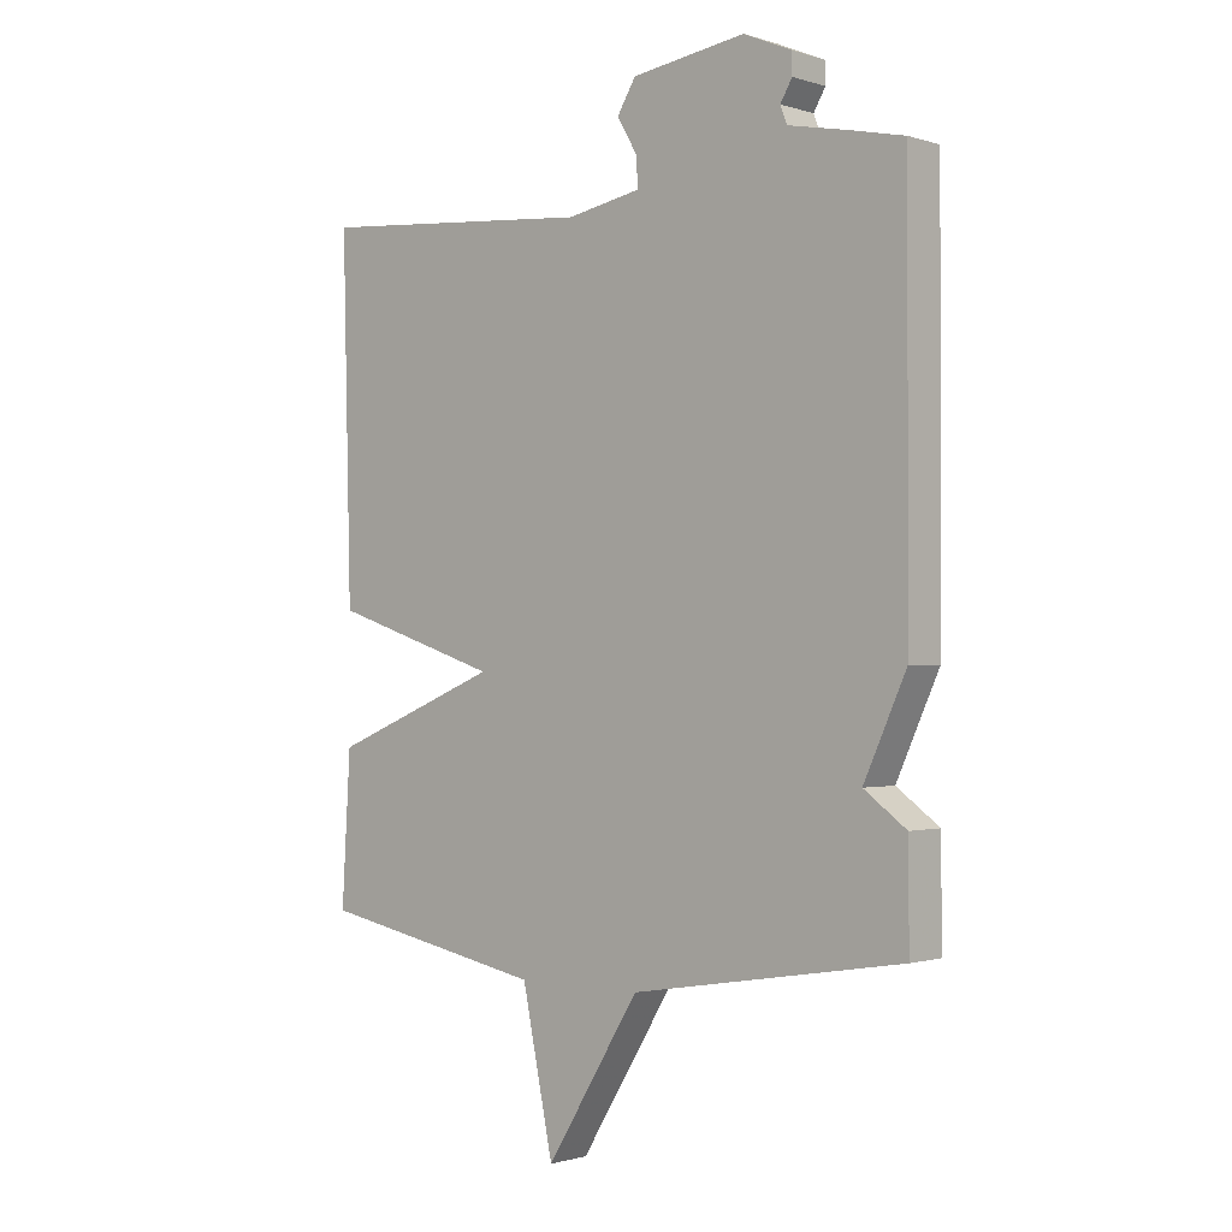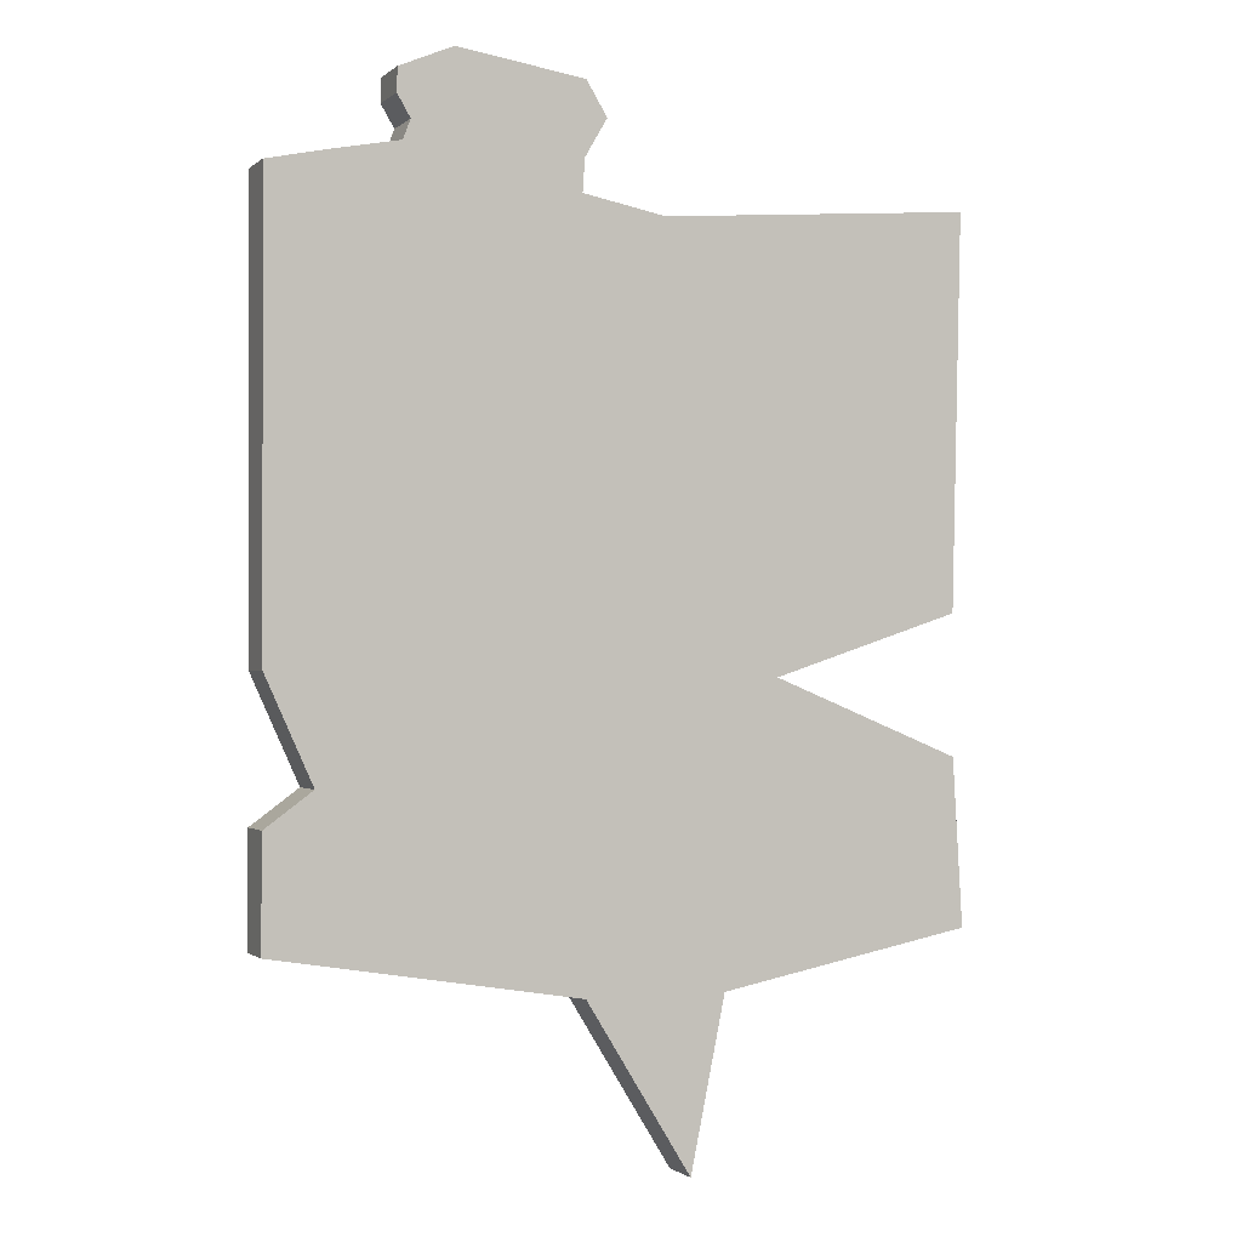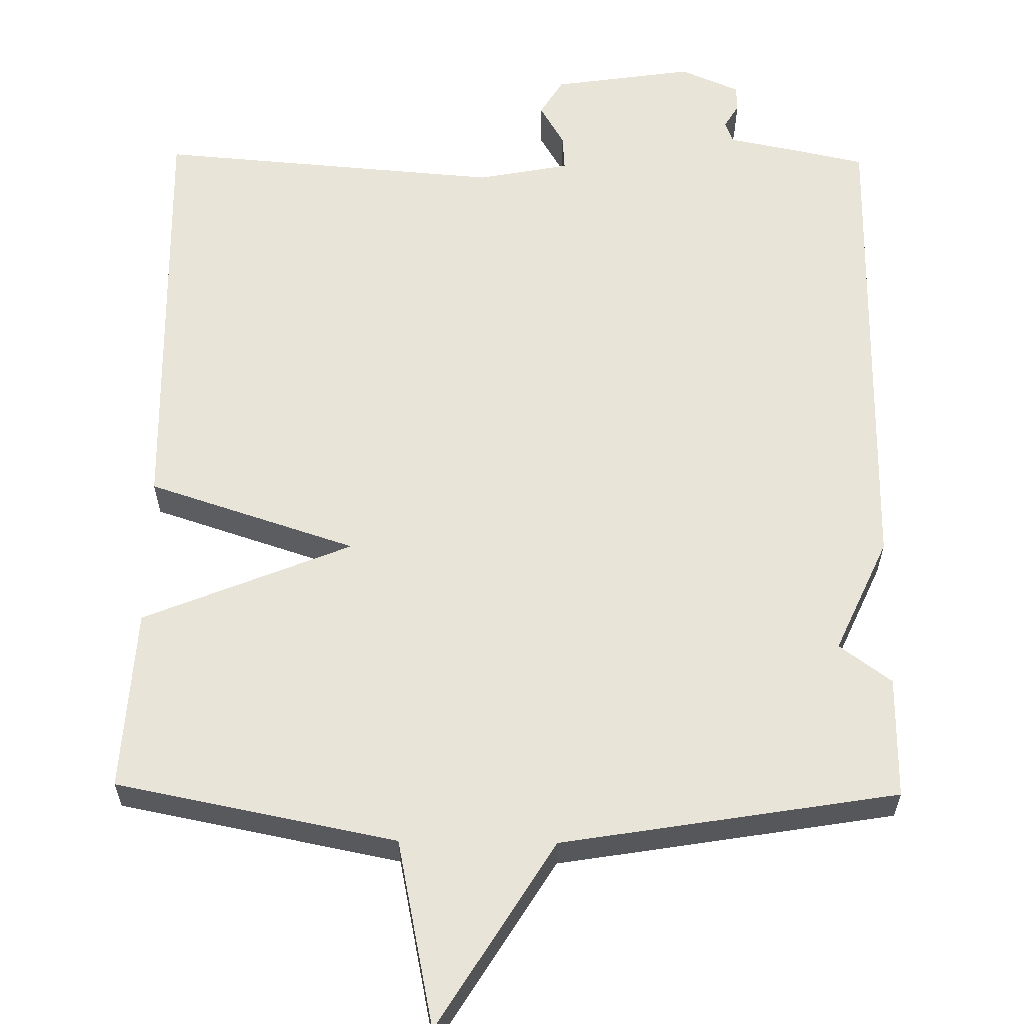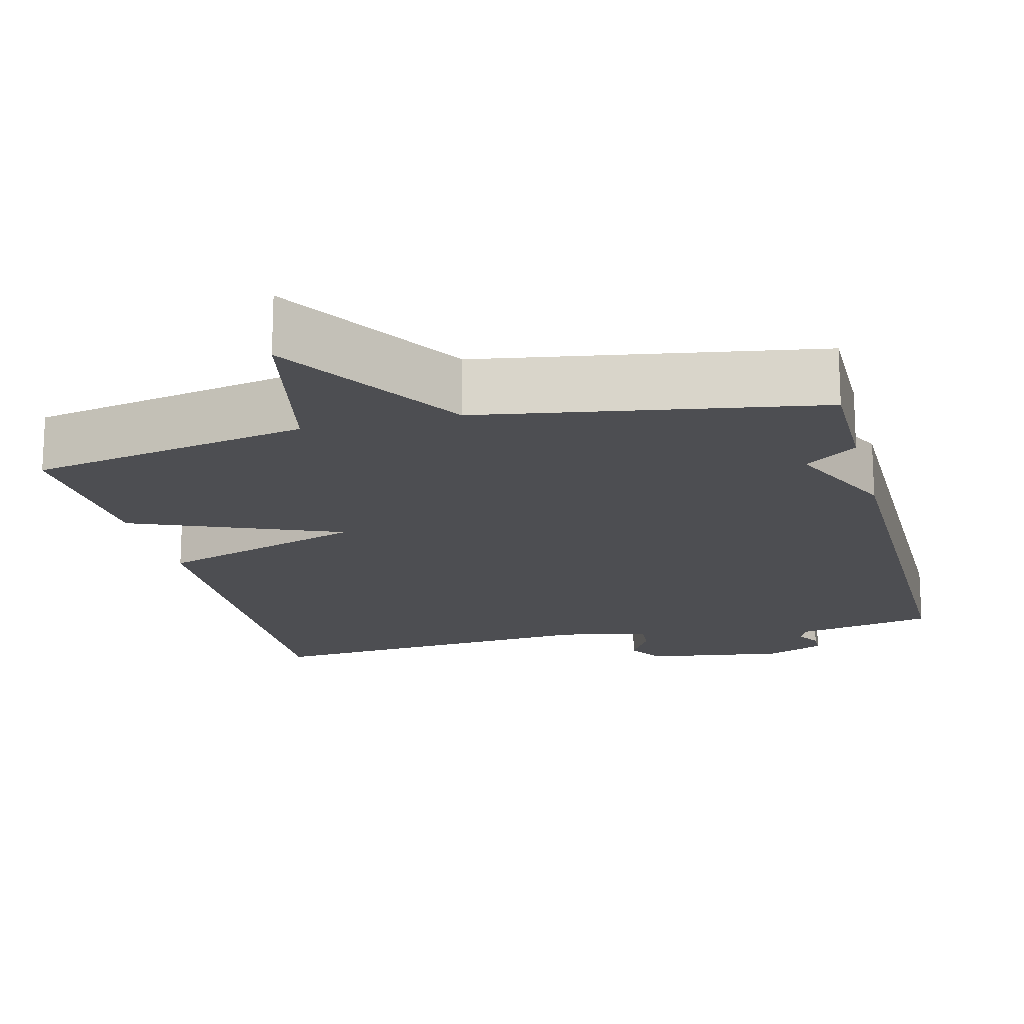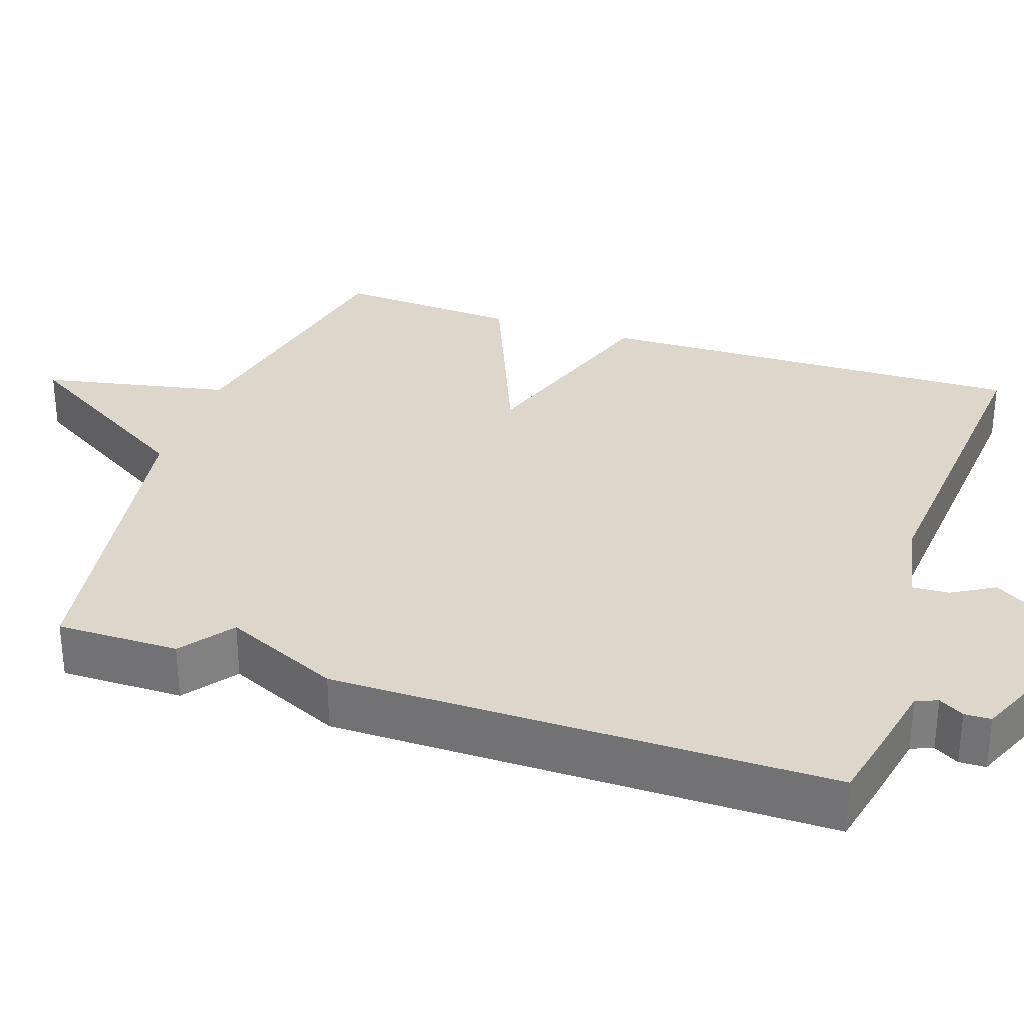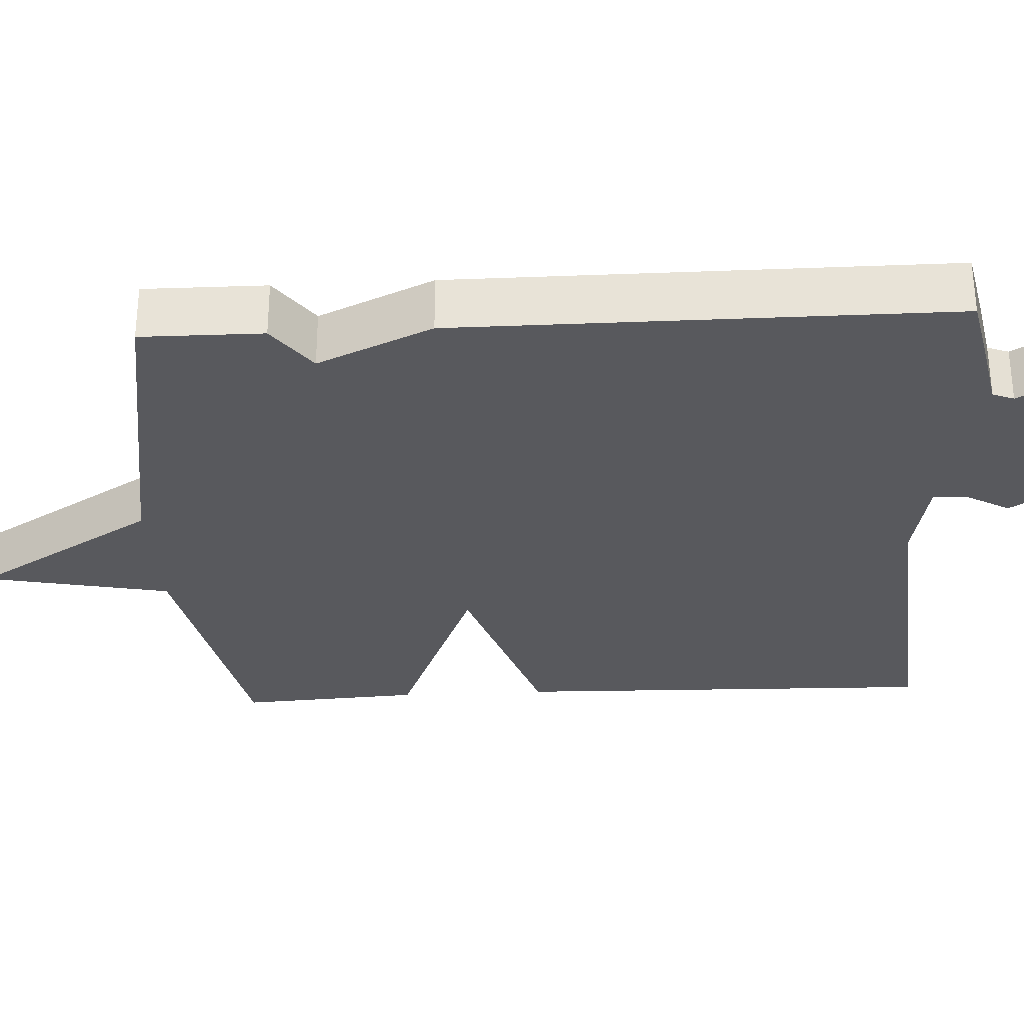
<metadata>
{"format":"obj","ext":"obj","renderer":"f3d","projection":"perspective","resolution":1024,"background":"white","views":[{"elev":-1.0,"azim":-138.8,"up":"+Z"},{"elev":-1.0,"azim":-22.5,"up":"+Z"},{"elev":60.6,"azim":-179.2,"up":"+Y"},{"elev":-17.2,"azim":-165.9,"up":"+Y"},{"elev":30.8,"azim":-71.2,"up":"+Y"},{"elev":-30.2,"azim":-86.9,"up":"+Y"}]}
</metadata>
<code>
v -0.5 0.07 -0.5
v -0.499 0.07 -0.341
v -0.431 0.07 -0.291
v -0.499 0.07 -0.141
v -0.5 0.07 0.5
v -0.412 0.07 0.519
v -0.317 0.07 0.538
v -0.306 0.07 0.566
v -0.325 0.07 0.598
v -0.324 0.07 0.632
v -0.247 0.07 0.665
v -0.064 0.07 0.638
v -0.034 0.07 0.589
v -0.066 0.07 0.534
v -0.069 0.07 0.487
v 0.05 0.07 0.464
v 0.5 0.07 0.5
v 0.486 0.07 -0.062
v 0.215 0.07 -0.151
v 0.486 0.07 -0.262
v 0.5 0.07 -0.5
v 0.136 0.07 -0.572
v 0.086 0.07 -0.816
v -0.064 0.07 -0.572
v -0.5 0 -0.5
v -0.499 0 -0.341
v -0.431 0 -0.291
v -0.499 0 -0.141
v -0.5 0 0.5
v -0.412 0 0.519
v -0.317 0 0.538
v -0.306 0 0.566
v -0.325 0 0.598
v -0.324 0 0.632
v -0.247 0 0.665
v -0.064 0 0.638
v -0.034 0 0.589
v -0.066 0 0.534
v -0.069 0 0.487
v 0.05 0 0.464
v 0.5 0 0.5
v 0.486 0 -0.062
v 0.215 0 -0.151
v 0.486 0 -0.262
v 0.5 0 -0.5
v 0.136 0 -0.572
v 0.086 0 -0.816
v -0.064 0 -0.572
f 22 23 24
f 1 2 3
f 24 1 3
f 22 24 3
f 21 22 3
f 20 21 3
f 19 20 3
f 19 3 4
f 18 19 4
f 17 18 4
f 16 17 4
f 4 5 6
f 16 4 6
f 15 16 6
f 14 15 6 7
f 12 13 14
f 11 12 14
f 10 11 14
f 9 10 14
f 8 9 14
f 7 8 14
f 48 47 46
f 27 26 25
f 27 25 48
f 27 48 46
f 27 46 45
f 27 45 44
f 27 44 43
f 28 27 43
f 28 43 42
f 28 42 41
f 28 41 40
f 30 29 28
f 30 28 40
f 30 40 39
f 31 30 39 38
f 38 37 36
f 38 36 35
f 38 35 34
f 38 34 33
f 38 33 32
f 38 32 31
f 1 25 26 2
f 2 26 27 3
f 3 27 28 4
f 4 28 29 5
f 5 29 30 6
f 6 30 31 7
f 7 31 32 8
f 8 32 33 9
f 9 33 34 10
f 10 34 35 11
f 11 35 36 12
f 12 36 37 13
f 13 37 38 14
f 14 38 39 15
f 15 39 40 16
f 16 40 41 17
f 17 41 42 18
f 18 42 43 19
f 19 43 44 20
f 20 44 45 21
f 21 45 46 22
f 22 46 47 23
f 23 47 48 24
f 24 48 25 1

</code>
